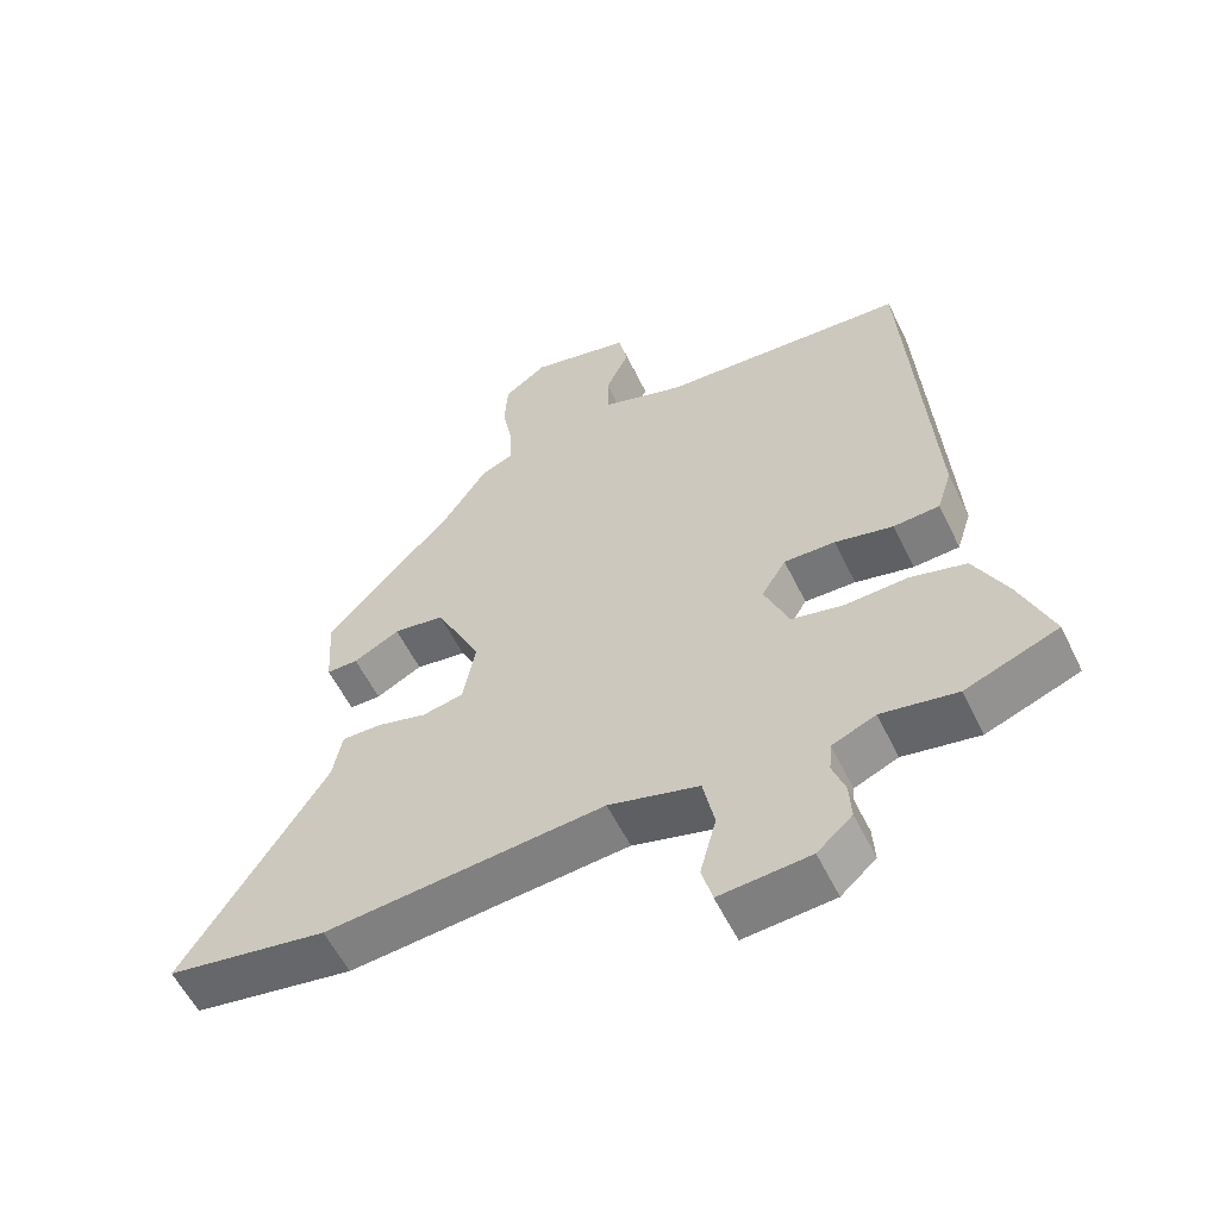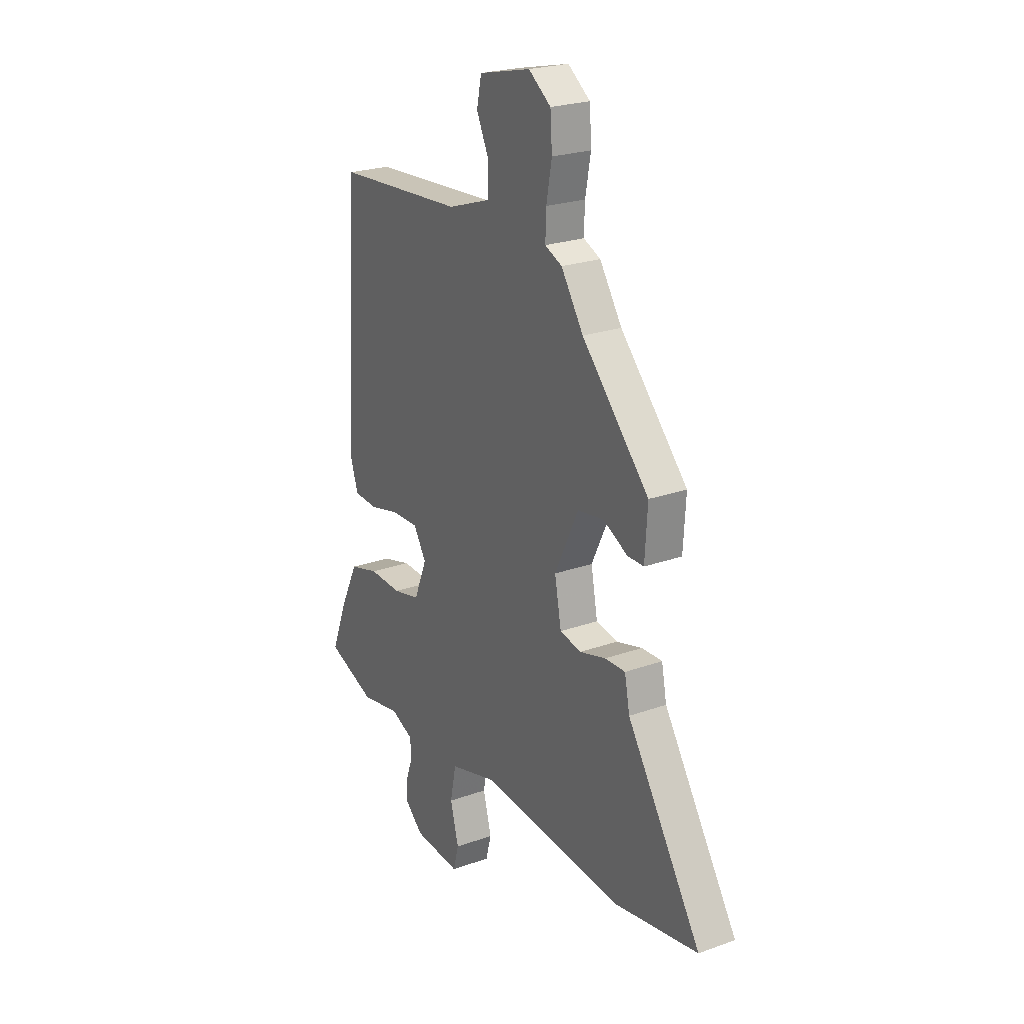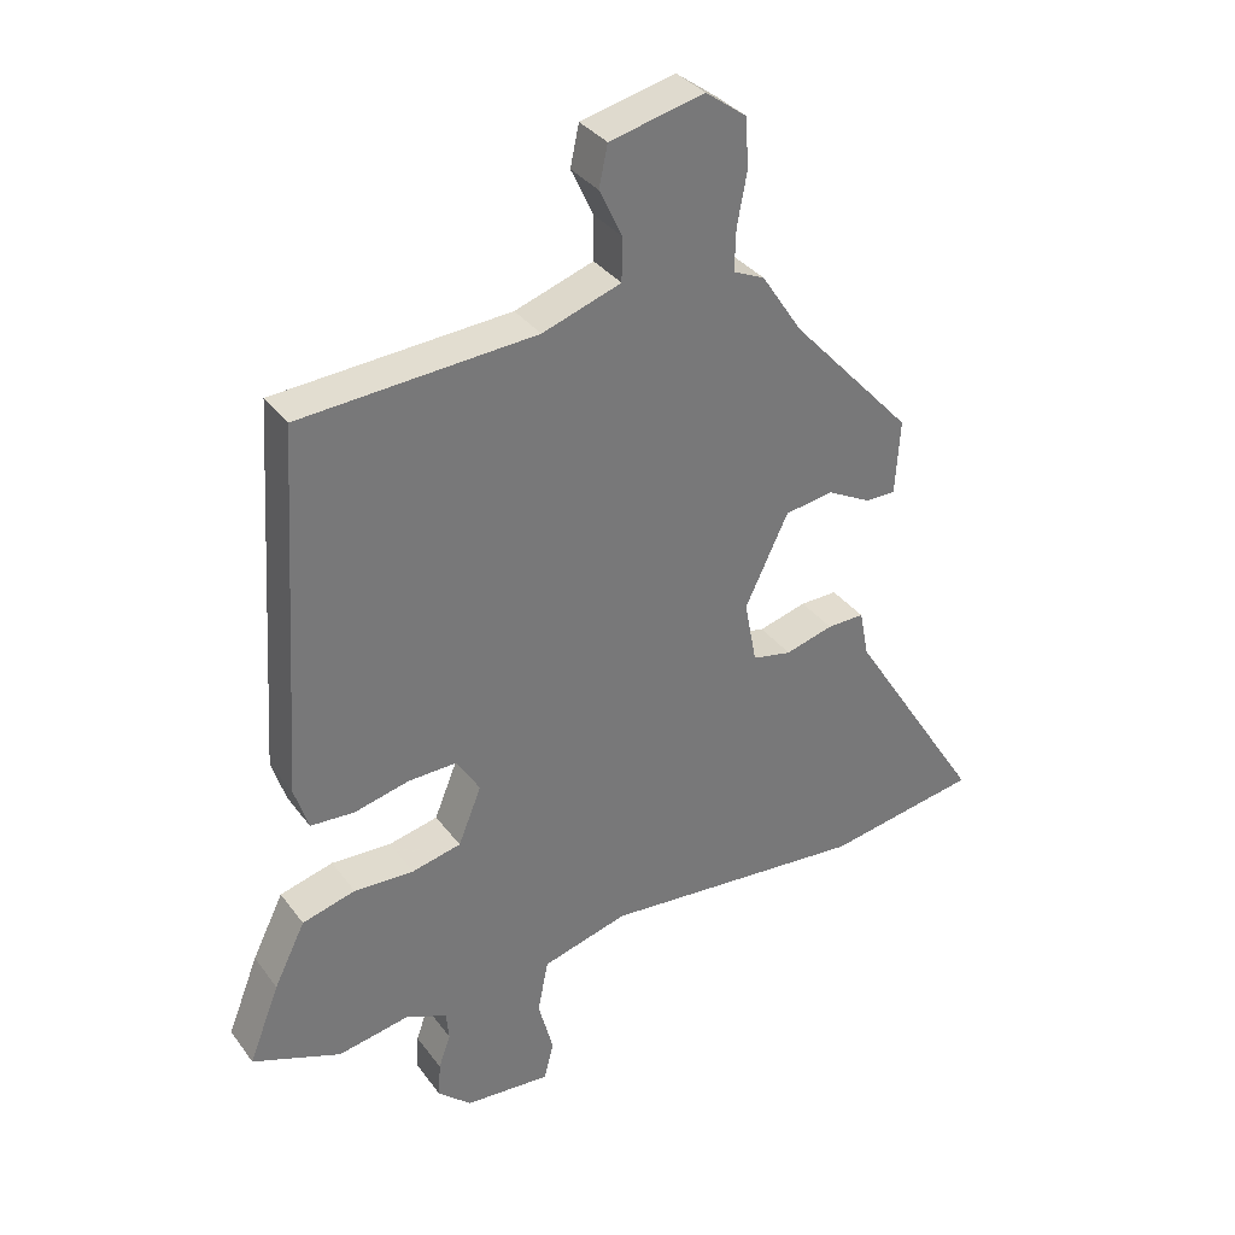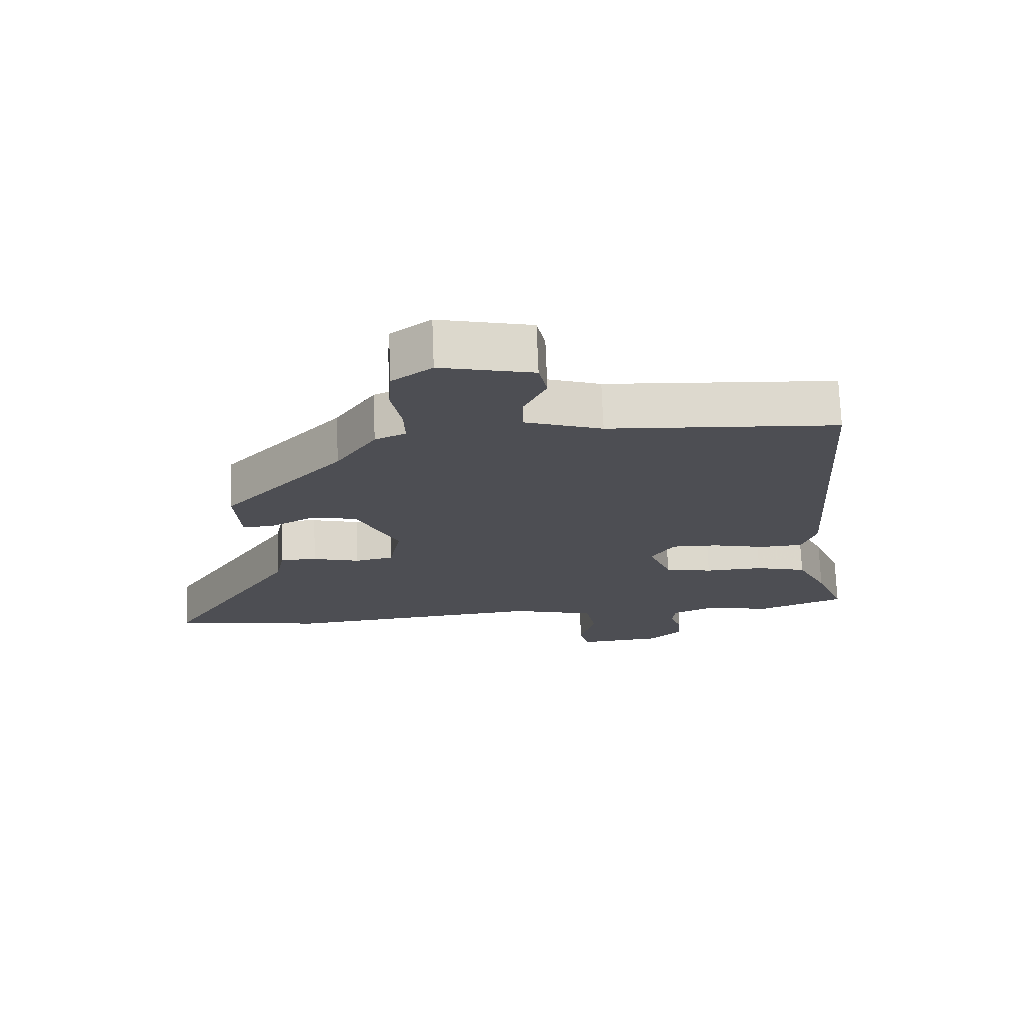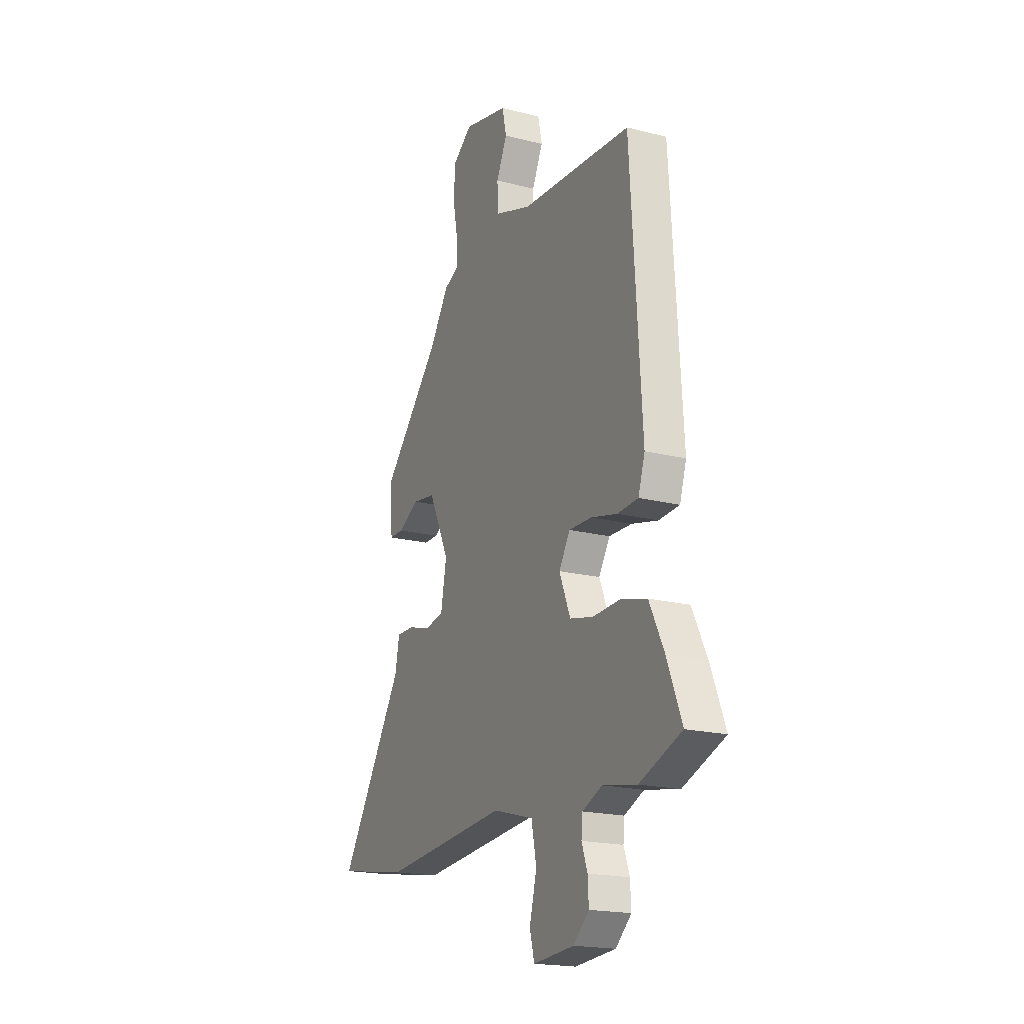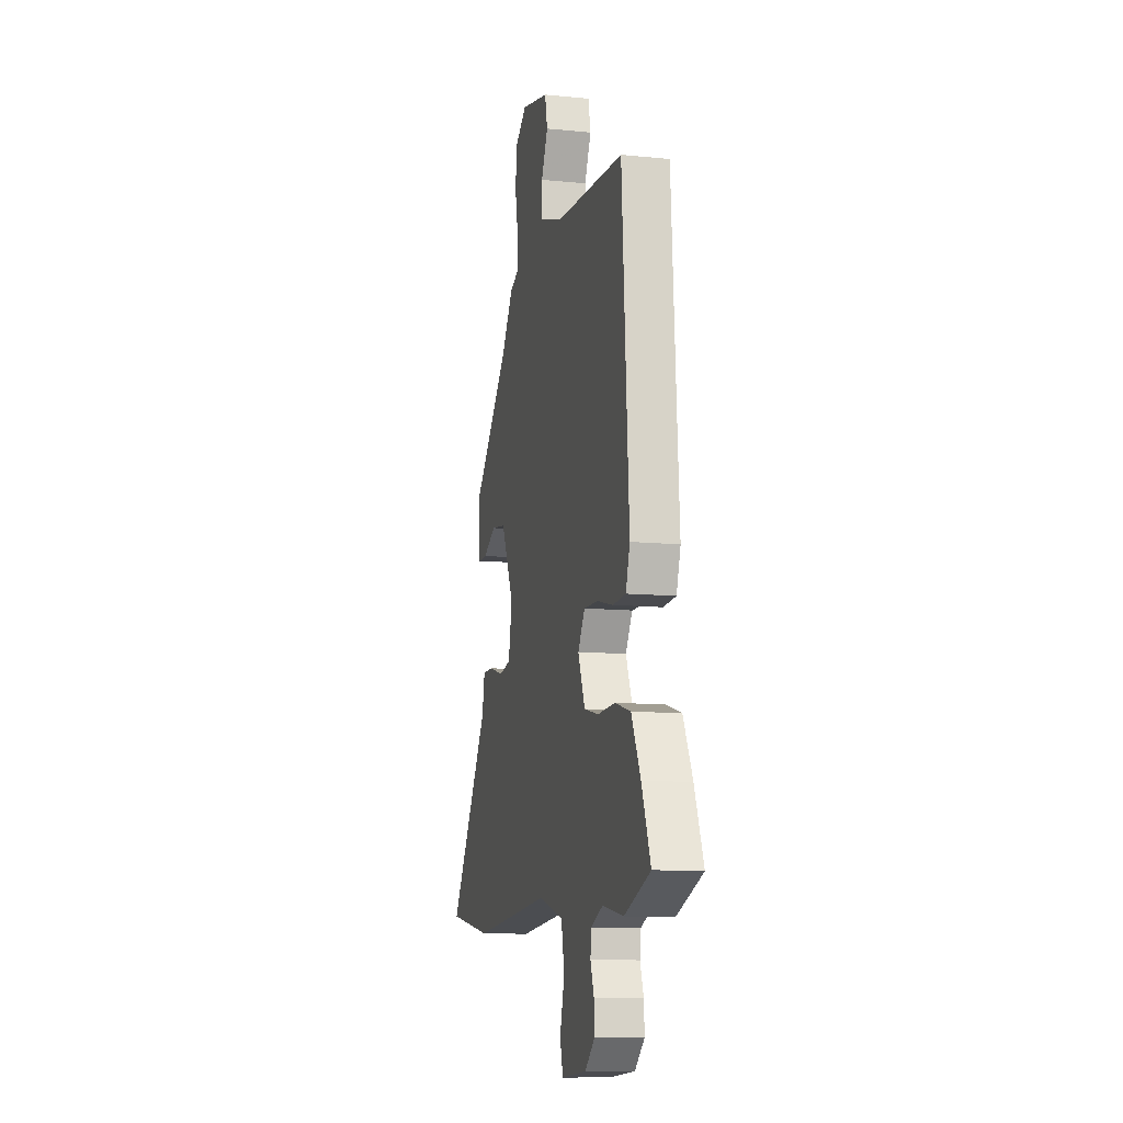
<metadata>
{"format":"obj","ext":"obj","renderer":"f3d","projection":"perspective","resolution":1024,"background":"white","views":[{"elev":-57.6,"azim":25.9,"up":"+Z"},{"elev":23.5,"azim":-121.2,"up":"+Z"},{"elev":34.4,"azim":148.9,"up":"+Z"},{"elev":72.5,"azim":-2.2,"up":"+Z"},{"elev":-19.1,"azim":64.3,"up":"+Z"},{"elev":-11.0,"azim":76.2,"up":"+Z"}]}
</metadata>
<code>
v -0.314 0.07 0.433
v -0.253 0.07 0.526
v -0.206 0.07 0.547
v -0.208 0.07 0.609
v -0.223 0.07 0.689
v -0.218 0.07 0.763
v -0.157 0.07 0.808
v -0.015 0.07 0.775
v -0.002 0.07 0.714
v -0.036 0.07 0.642
v -0.035 0.07 0.577
v 0.083 0.07 0.537
v 0.436 0.07 0.514
v 0.471 0.07 -0.037
v 0.45 0.07 -0.103
v 0.384 0.07 -0.107
v 0.301 0.07 -0.087
v 0.228 0.07 -0.085
v 0.193 0.07 -0.142
v 0.228 0.07 -0.228
v 0.302 0.07 -0.245
v 0.392 0.07 -0.241
v 0.472 0.07 -0.263
v 0.519 0.07 -0.358
v 0.565 0.07 -0.475
v 0.432 0.07 -0.526
v 0.324 0.07 -0.506
v 0.262 0.07 -0.533
v 0.258 0.07 -0.576
v 0.276 0.07 -0.627
v 0.279 0.07 -0.68
v 0.229 0.07 -0.725
v 0.1 0.07 -0.735
v 0.085 0.07 -0.678
v 0.108 0.07 -0.592
v 0.092 0.07 -0.512
v -0.037 0.07 -0.476
v -0.436 0.07 -0.511
v -0.665 0.07 -0.472
v -0.461 0.07 -0.15
v -0.447 0.07 -0.079
v -0.391 0.07 -0.08
v -0.319 0.07 -0.1
v -0.26 0.07 -0.088
v -0.242 0.07 0.008
v -0.307 0.07 0.143
v -0.38 0.07 0.154
v -0.446 0.07 0.119
v -0.491 0.07 0.119
v -0.498 0.07 0.232
v -0.314 0 0.433
v -0.253 0 0.526
v -0.206 0 0.547
v -0.208 0 0.609
v -0.223 0 0.689
v -0.218 0 0.763
v -0.157 0 0.808
v -0.015 0 0.775
v -0.002 0 0.714
v -0.036 0 0.642
v -0.035 0 0.577
v 0.083 0 0.537
v 0.436 0 0.514
v 0.471 0 -0.037
v 0.45 0 -0.103
v 0.384 0 -0.107
v 0.301 0 -0.087
v 0.228 0 -0.085
v 0.193 0 -0.142
v 0.228 0 -0.228
v 0.302 0 -0.245
v 0.392 0 -0.241
v 0.472 0 -0.263
v 0.519 0 -0.358
v 0.565 0 -0.475
v 0.432 0 -0.526
v 0.324 0 -0.506
v 0.262 0 -0.533
v 0.258 0 -0.576
v 0.276 0 -0.627
v 0.279 0 -0.68
v 0.229 0 -0.725
v 0.1 0 -0.735
v 0.085 0 -0.678
v 0.108 0 -0.592
v 0.092 0 -0.512
v -0.037 0 -0.476
v -0.436 0 -0.511
v -0.665 0 -0.472
v -0.461 0 -0.15
v -0.447 0 -0.079
v -0.391 0 -0.08
v -0.319 0 -0.1
v -0.26 0 -0.088
v -0.242 0 0.008
v -0.307 0 0.143
v -0.38 0 0.154
v -0.446 0 0.119
v -0.491 0 0.119
v -0.498 0 0.232
f 47 48 49 50
f 46 47 50 1
f 45 46 1 2
f 40 41 42 43
f 40 43 44
f 37 38 39 40
f 36 37 40 44
f 32 33 34 35
f 32 35 36
f 29 30 31 32
f 28 29 32 36
f 27 28 36 44
f 21 22 23 24
f 20 21 24 25
f 14 15 16 17
f 12 13 14 17
f 11 12 17 18
f 7 8 9 10
f 7 10 11
f 4 5 6 7
f 3 4 7 11
f 45 2 3 11
f 20 25 26 27
f 19 20 27 44
f 19 44 45
f 11 18 19 45
f 100 99 98 97
f 51 100 97 96
f 52 51 96 95
f 93 92 91 90
f 94 93 90
f 90 89 88 87
f 94 90 87 86
f 85 84 83 82
f 86 85 82
f 82 81 80 79
f 86 82 79 78
f 94 86 78 77
f 74 73 72 71
f 75 74 71 70
f 67 66 65 64
f 67 64 63 62
f 68 67 62 61
f 60 59 58 57
f 61 60 57
f 57 56 55 54
f 61 57 54 53
f 61 53 52 95
f 77 76 75 70
f 94 77 70 69
f 95 94 69
f 95 69 68 61
f 1 51 52 2
f 2 52 53 3
f 3 53 54 4
f 4 54 55 5
f 5 55 56 6
f 6 56 57 7
f 7 57 58 8
f 8 58 59 9
f 9 59 60 10
f 10 60 61 11
f 11 61 62 12
f 12 62 63 13
f 13 63 64 14
f 14 64 65 15
f 15 65 66 16
f 16 66 67 17
f 17 67 68 18
f 18 68 69 19
f 19 69 70 20
f 20 70 71 21
f 21 71 72 22
f 22 72 73 23
f 23 73 74 24
f 24 74 75 25
f 25 75 76 26
f 26 76 77 27
f 27 77 78 28
f 28 78 79 29
f 29 79 80 30
f 30 80 81 31
f 31 81 82 32
f 32 82 83 33
f 33 83 84 34
f 34 84 85 35
f 35 85 86 36
f 36 86 87 37
f 37 87 88 38
f 38 88 89 39
f 39 89 90 40
f 40 90 91 41
f 41 91 92 42
f 42 92 93 43
f 43 93 94 44
f 44 94 95 45
f 45 95 96 46
f 46 96 97 47
f 47 97 98 48
f 48 98 99 49
f 49 99 100 50
f 50 100 51 1

</code>
